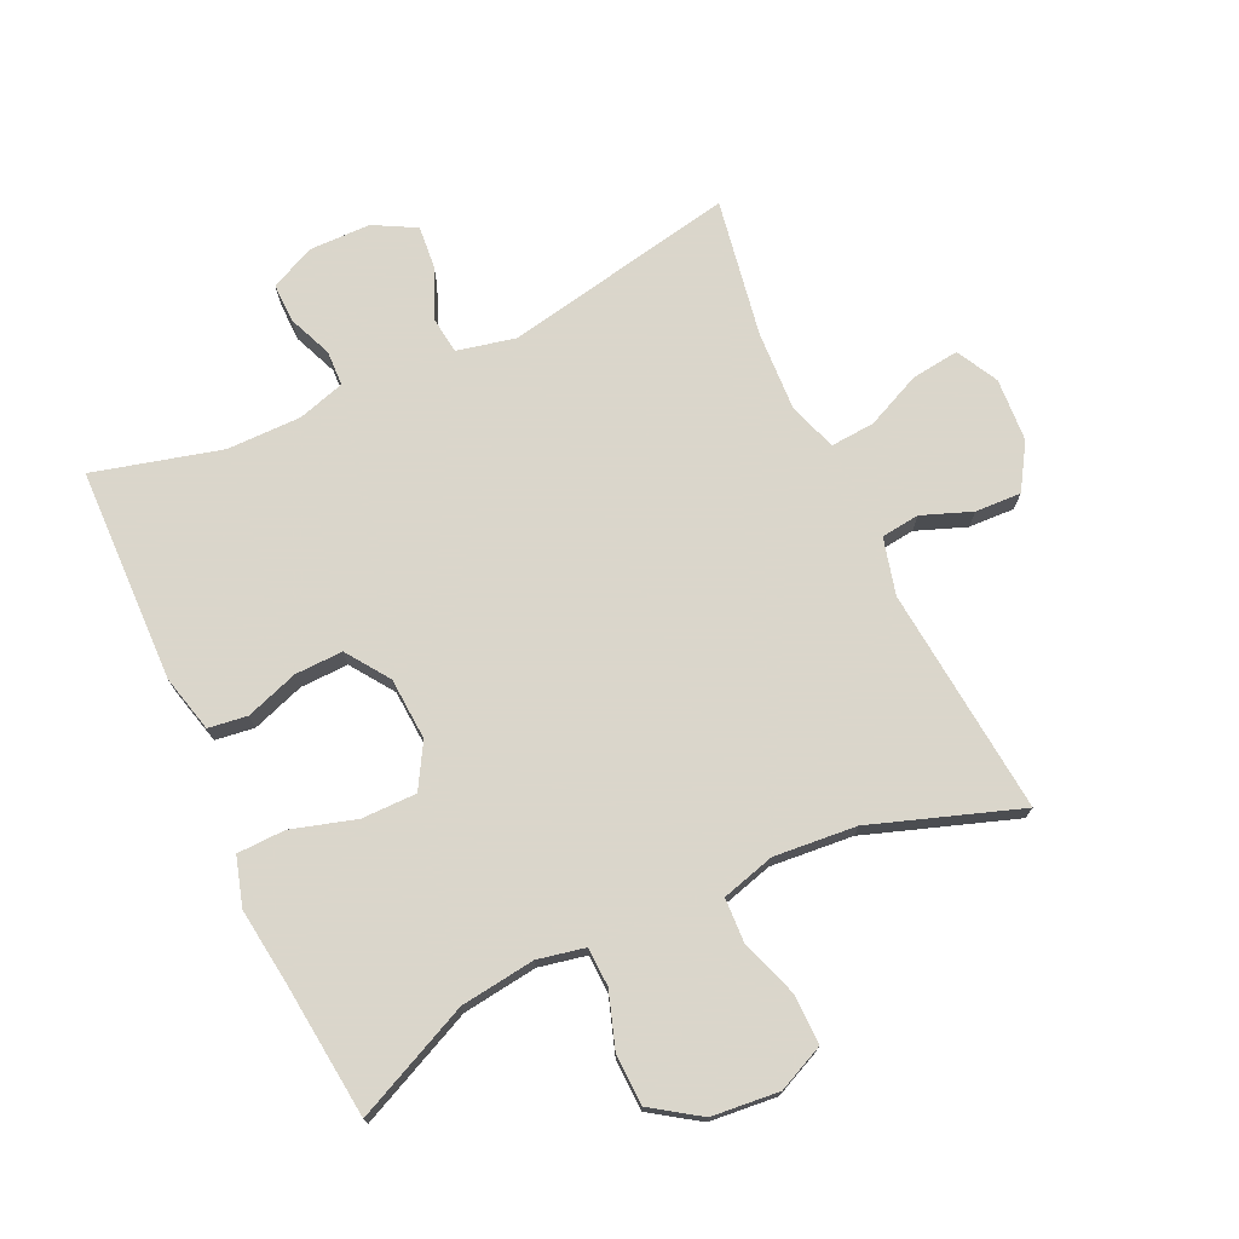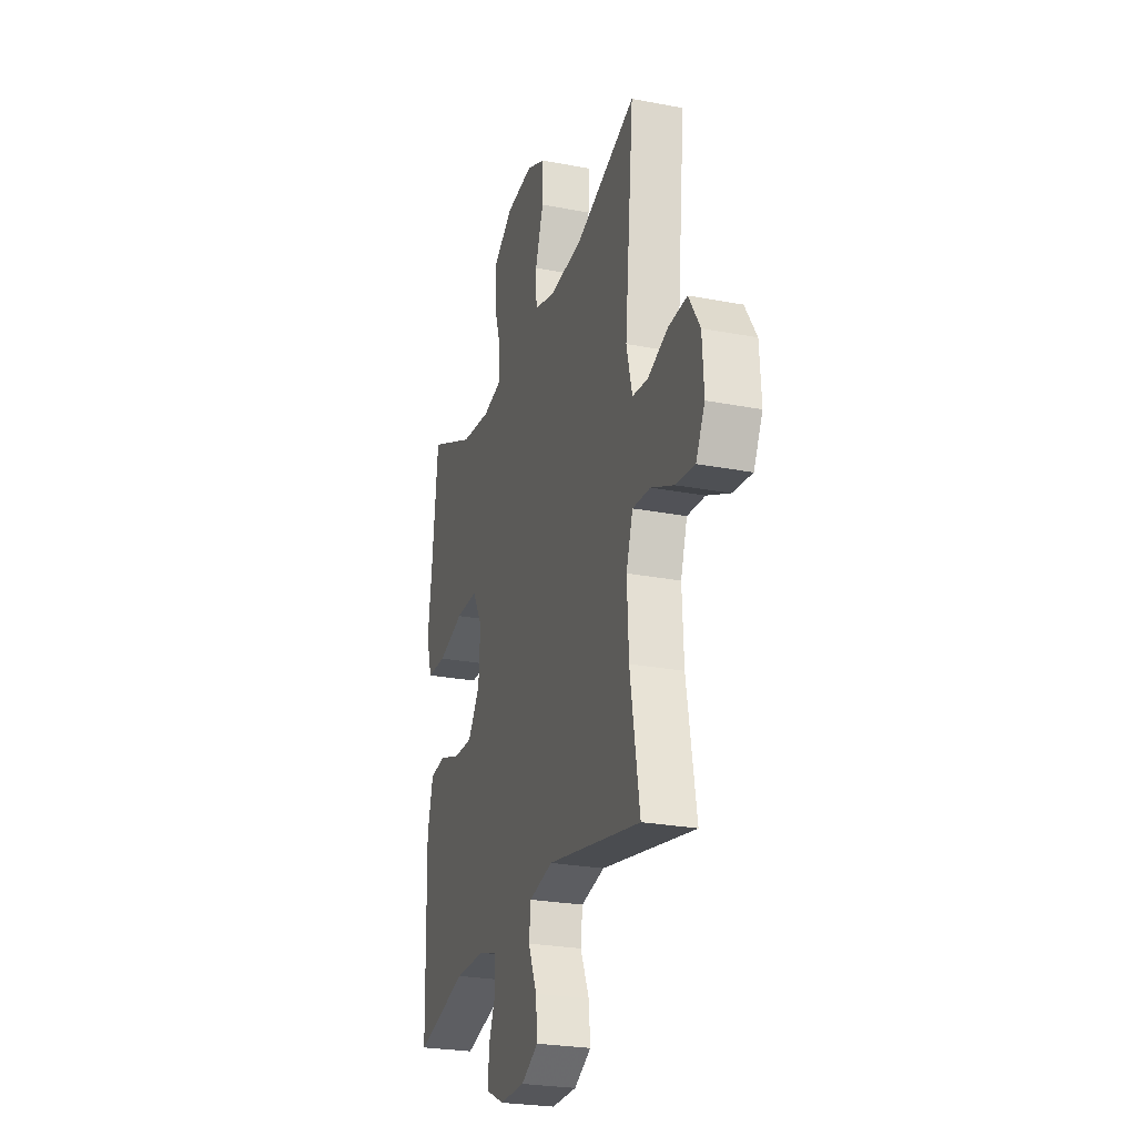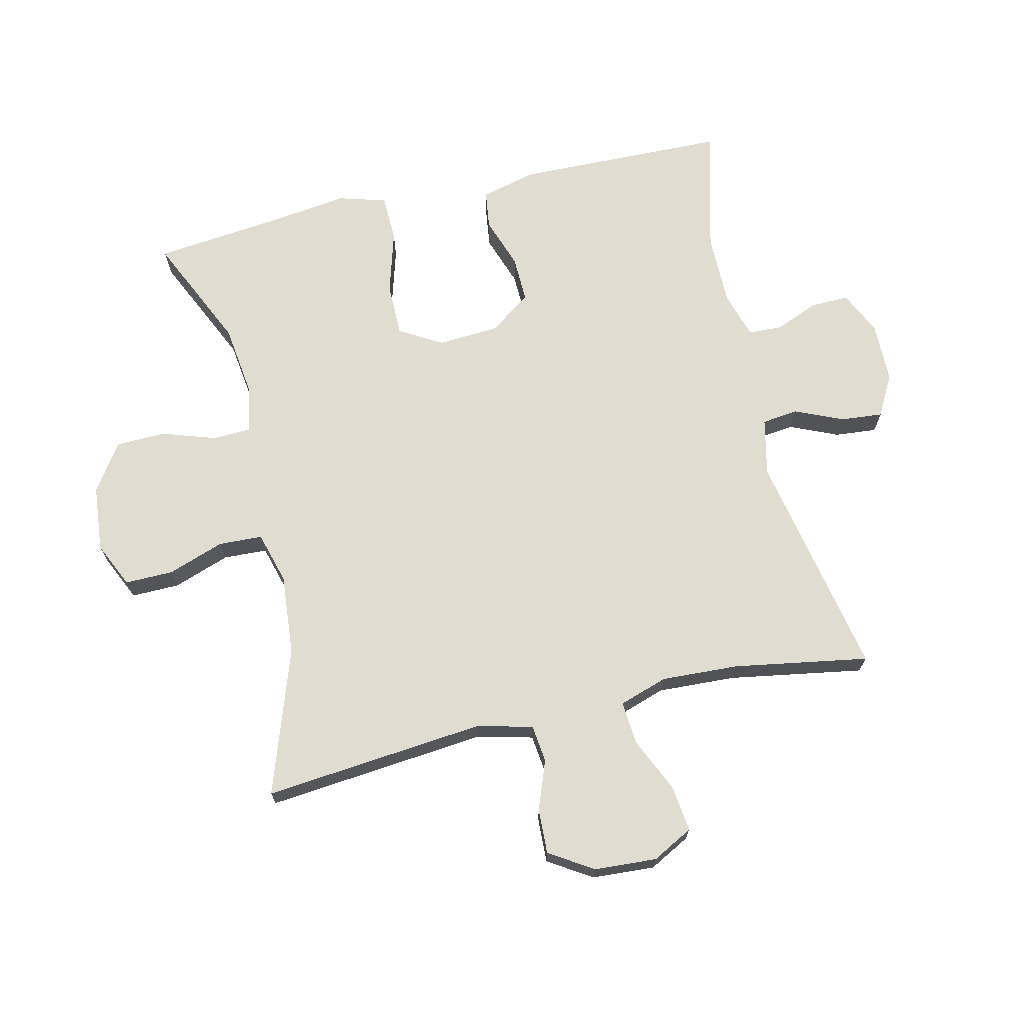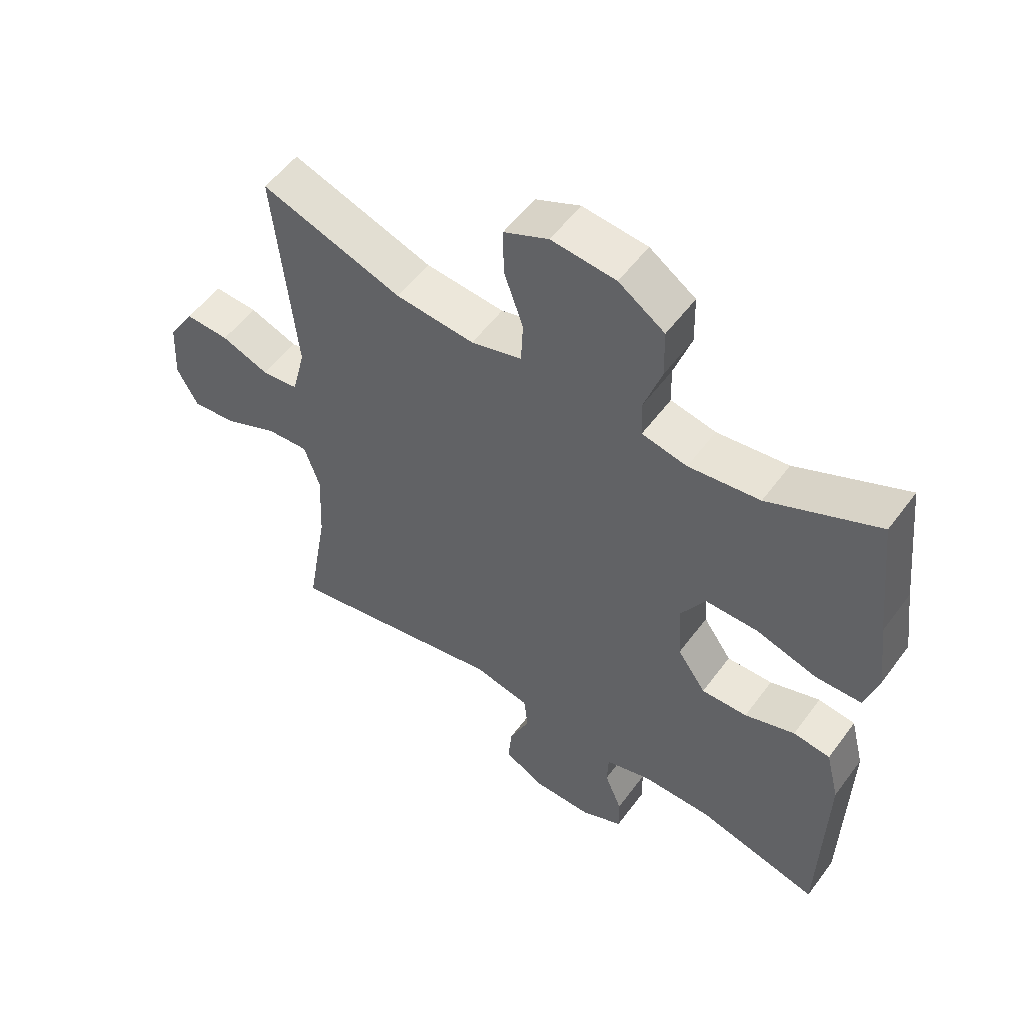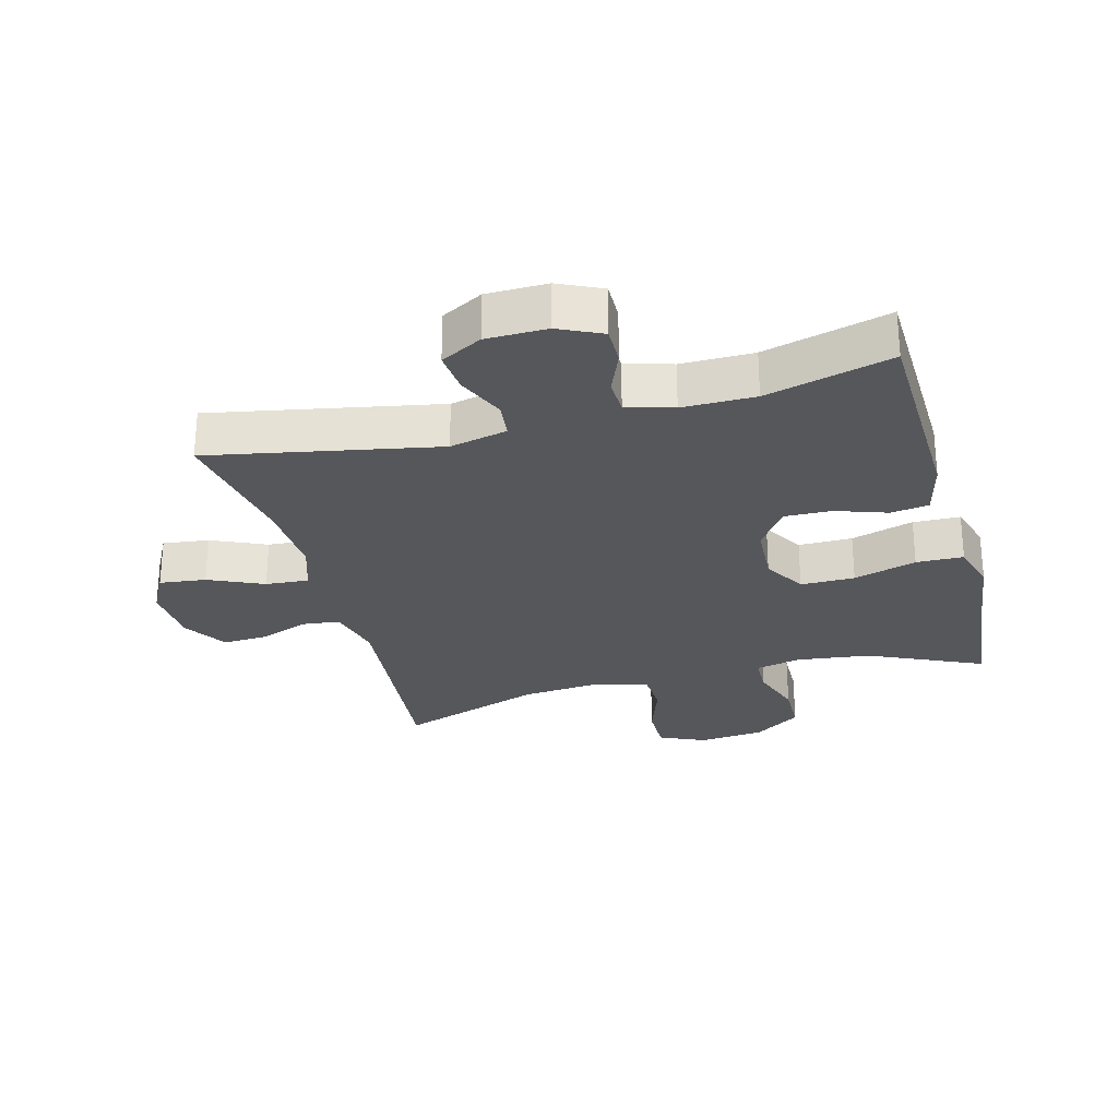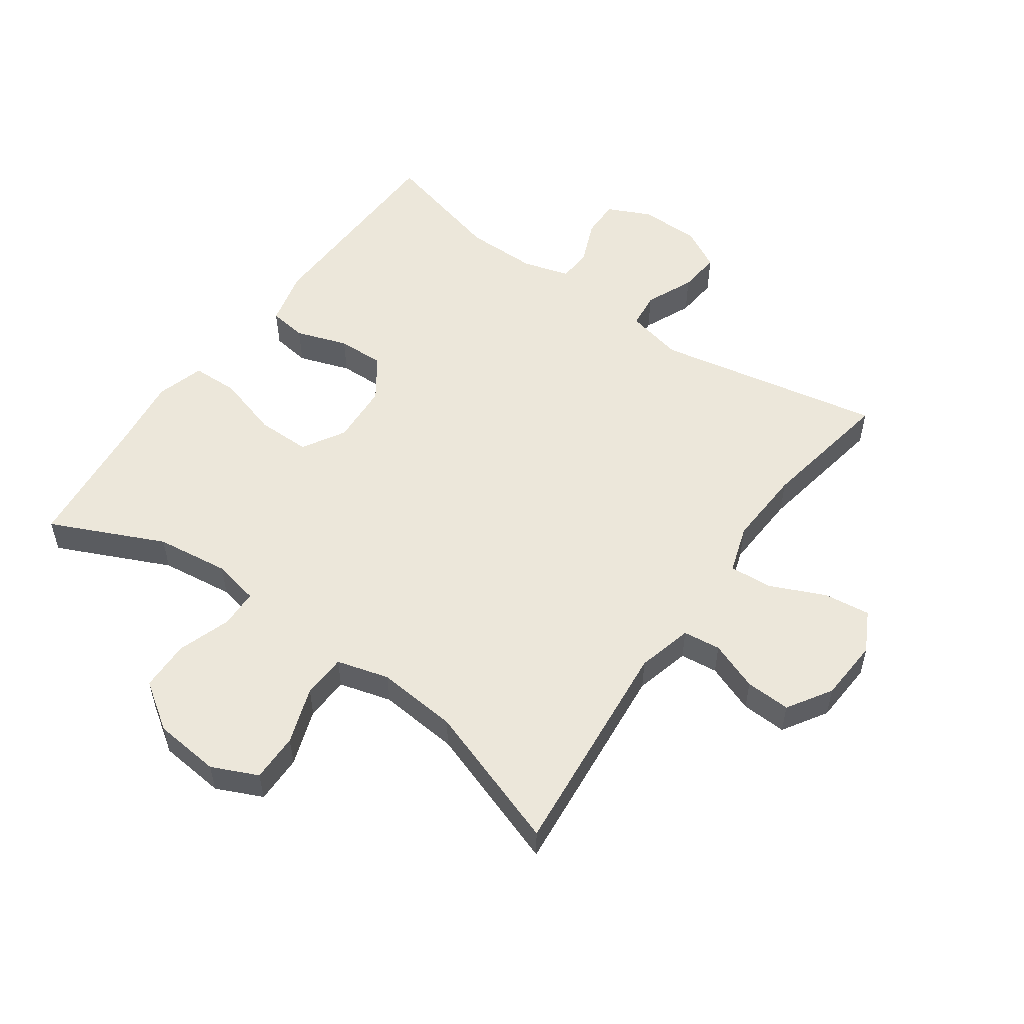
<metadata>
{"format":"obj","ext":"obj","renderer":"f3d","projection":"perspective","resolution":1024,"background":"white","views":[{"elev":73.7,"azim":-24.9,"up":"+Y"},{"elev":-25.5,"azim":72.9,"up":"+Z"},{"elev":69.7,"azim":76.9,"up":"+Y"},{"elev":54.3,"azim":-144.3,"up":"+Z"},{"elev":-27.3,"azim":-164.8,"up":"+Y"},{"elev":54.0,"azim":35.5,"up":"+Y"}]}
</metadata>
<code>
v -0.5 0.07 0.5
v -0.322 0.07 0.418
v -0.207 0.07 0.403
v -0.134 0.07 0.418
v -0.132 0.07 0.478
v -0.16 0.07 0.562
v -0.158 0.07 0.641
v -0.084 0.07 0.691
v 0.02 0.07 0.701
v 0.092 0.07 0.668
v 0.091 0.07 0.592
v 0.06 0.07 0.503
v 0.063 0.07 0.434
v 0.145 0.07 0.411
v 0.272 0.07 0.422
v 0.5 0.07 0.5
v 0.466 0.07 0.15
v 0.488 0.07 0.063
v 0.547 0.07 0.056
v 0.624 0.07 0.085
v 0.695 0.07 0.088
v 0.738 0.07 0.019
v 0.744 0.07 -0.079
v 0.71 0.07 -0.143
v 0.637 0.07 -0.134
v 0.551 0.07 -0.095
v 0.483 0.07 -0.09
v 0.458 0.07 -0.166
v 0.464 0.07 -0.288
v 0.5 0.07 -0.5
v 0.143 0.07 -0.43
v 0.053 0.07 -0.45
v 0.046 0.07 -0.507
v 0.079 0.07 -0.583
v 0.085 0.07 -0.649
v 0.02 0.07 -0.684
v -0.075 0.07 -0.685
v -0.143 0.07 -0.653
v -0.142 0.07 -0.593
v -0.114 0.07 -0.525
v -0.116 0.07 -0.471
v -0.189 0.07 -0.449
v -0.303 0.07 -0.449
v -0.5 0.07 -0.5
v -0.508 0.07 -0.169
v -0.486 0.07 -0.081
v -0.426 0.07 -0.073
v -0.345 0.07 -0.101
v -0.271 0.07 -0.103
v -0.225 0.07 -0.037
v -0.219 0.07 0.059
v -0.258 0.07 0.126
v -0.343 0.07 0.126
v -0.442 0.07 0.097
v -0.516 0.07 0.099
v -0.538 0.07 0.174
v -0.523 0.07 0.289
v -0.5 0 0.5
v -0.322 0 0.418
v -0.207 0 0.403
v -0.134 0 0.418
v -0.132 0 0.478
v -0.16 0 0.562
v -0.158 0 0.641
v -0.084 0 0.691
v 0.02 0 0.701
v 0.092 0 0.668
v 0.091 0 0.592
v 0.06 0 0.503
v 0.063 0 0.434
v 0.145 0 0.411
v 0.272 0 0.422
v 0.5 0 0.5
v 0.466 0 0.15
v 0.488 0 0.063
v 0.547 0 0.056
v 0.624 0 0.085
v 0.695 0 0.088
v 0.738 0 0.019
v 0.744 0 -0.079
v 0.71 0 -0.143
v 0.637 0 -0.134
v 0.551 0 -0.095
v 0.483 0 -0.09
v 0.458 0 -0.166
v 0.464 0 -0.288
v 0.5 0 -0.5
v 0.143 0 -0.43
v 0.053 0 -0.45
v 0.046 0 -0.507
v 0.079 0 -0.583
v 0.085 0 -0.649
v 0.02 0 -0.684
v -0.075 0 -0.685
v -0.143 0 -0.653
v -0.142 0 -0.593
v -0.114 0 -0.525
v -0.116 0 -0.471
v -0.189 0 -0.449
v -0.303 0 -0.449
v -0.5 0 -0.5
v -0.508 0 -0.169
v -0.486 0 -0.081
v -0.426 0 -0.073
v -0.345 0 -0.101
v -0.271 0 -0.103
v -0.225 0 -0.037
v -0.219 0 0.059
v -0.258 0 0.126
v -0.343 0 0.126
v -0.442 0 0.097
v -0.516 0 0.099
v -0.538 0 0.174
v -0.523 0 0.289
f 55 56 57
f 54 55 57
f 53 54 57
f 57 1 2
f 53 57 2
f 52 53 2
f 51 52 2 3
f 46 47 48
f 45 46 48
f 44 45 48
f 43 44 48
f 42 43 48 49
f 41 42 49 50
f 38 39 40
f 37 38 40
f 36 37 40
f 35 36 40
f 34 35 40
f 33 34 40
f 32 33 40 41
f 41 50 51
f 32 41 51
f 31 32 51
f 24 25 26
f 23 24 26
f 22 23 26
f 21 22 26
f 20 21 26
f 19 20 26
f 18 19 26 27
f 17 18 27 28
f 15 16 17
f 14 15 17 28
f 10 11 12
f 9 10 12
f 8 9 12
f 7 8 12
f 6 7 12
f 5 6 12
f 4 5 12 13
f 4 13 14
f 3 4 14
f 51 3 14
f 31 51 14
f 30 31 14
f 29 30 14
f 14 28 29
f 114 113 112
f 114 112 111
f 114 111 110
f 59 58 114
f 59 114 110
f 59 110 109
f 60 59 109 108
f 105 104 103
f 105 103 102
f 105 102 101
f 105 101 100
f 106 105 100 99
f 107 106 99 98
f 97 96 95
f 97 95 94
f 97 94 93
f 97 93 92
f 97 92 91
f 97 91 90
f 98 97 90 89
f 108 107 98
f 108 98 89
f 108 89 88
f 83 82 81
f 83 81 80
f 83 80 79
f 83 79 78
f 83 78 77
f 83 77 76
f 84 83 76 75
f 85 84 75 74
f 74 73 72
f 85 74 72 71
f 69 68 67
f 69 67 66
f 69 66 65
f 69 65 64
f 69 64 63
f 69 63 62
f 70 69 62 61
f 71 70 61
f 71 61 60
f 71 60 108
f 71 108 88
f 71 88 87
f 71 87 86
f 86 85 71
f 1 58 59 2
f 2 59 60 3
f 3 60 61 4
f 4 61 62 5
f 5 62 63 6
f 6 63 64 7
f 7 64 65 8
f 8 65 66 9
f 9 66 67 10
f 10 67 68 11
f 11 68 69 12
f 12 69 70 13
f 13 70 71 14
f 14 71 72 15
f 15 72 73 16
f 16 73 74 17
f 17 74 75 18
f 18 75 76 19
f 19 76 77 20
f 20 77 78 21
f 21 78 79 22
f 22 79 80 23
f 23 80 81 24
f 24 81 82 25
f 25 82 83 26
f 26 83 84 27
f 27 84 85 28
f 28 85 86 29
f 29 86 87 30
f 30 87 88 31
f 31 88 89 32
f 32 89 90 33
f 33 90 91 34
f 34 91 92 35
f 35 92 93 36
f 36 93 94 37
f 37 94 95 38
f 38 95 96 39
f 39 96 97 40
f 40 97 98 41
f 41 98 99 42
f 42 99 100 43
f 43 100 101 44
f 44 101 102 45
f 45 102 103 46
f 46 103 104 47
f 47 104 105 48
f 48 105 106 49
f 49 106 107 50
f 50 107 108 51
f 51 108 109 52
f 52 109 110 53
f 53 110 111 54
f 54 111 112 55
f 55 112 113 56
f 56 113 114 57
f 57 114 58 1

</code>
